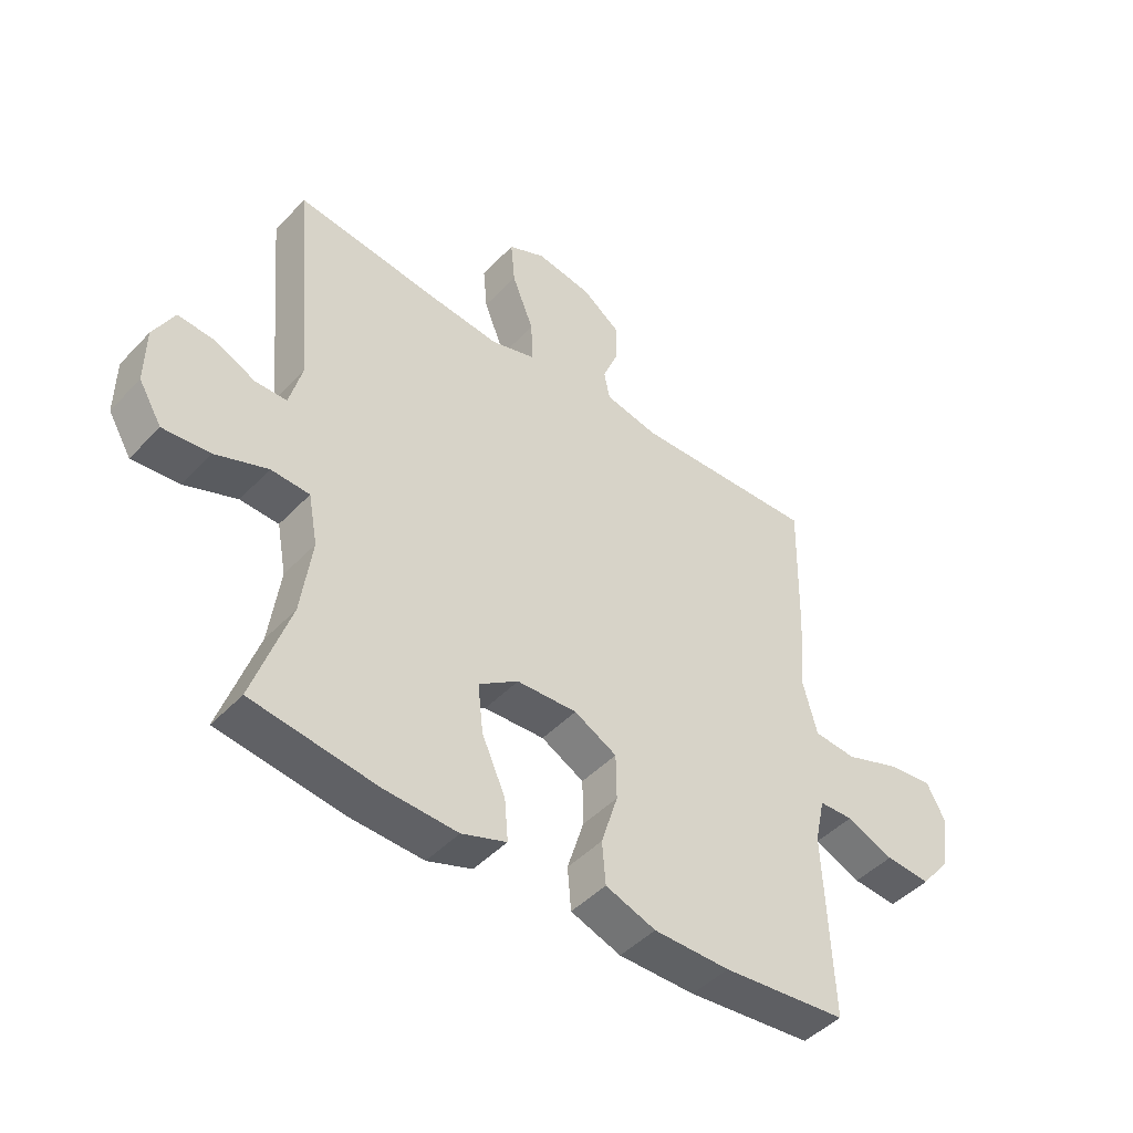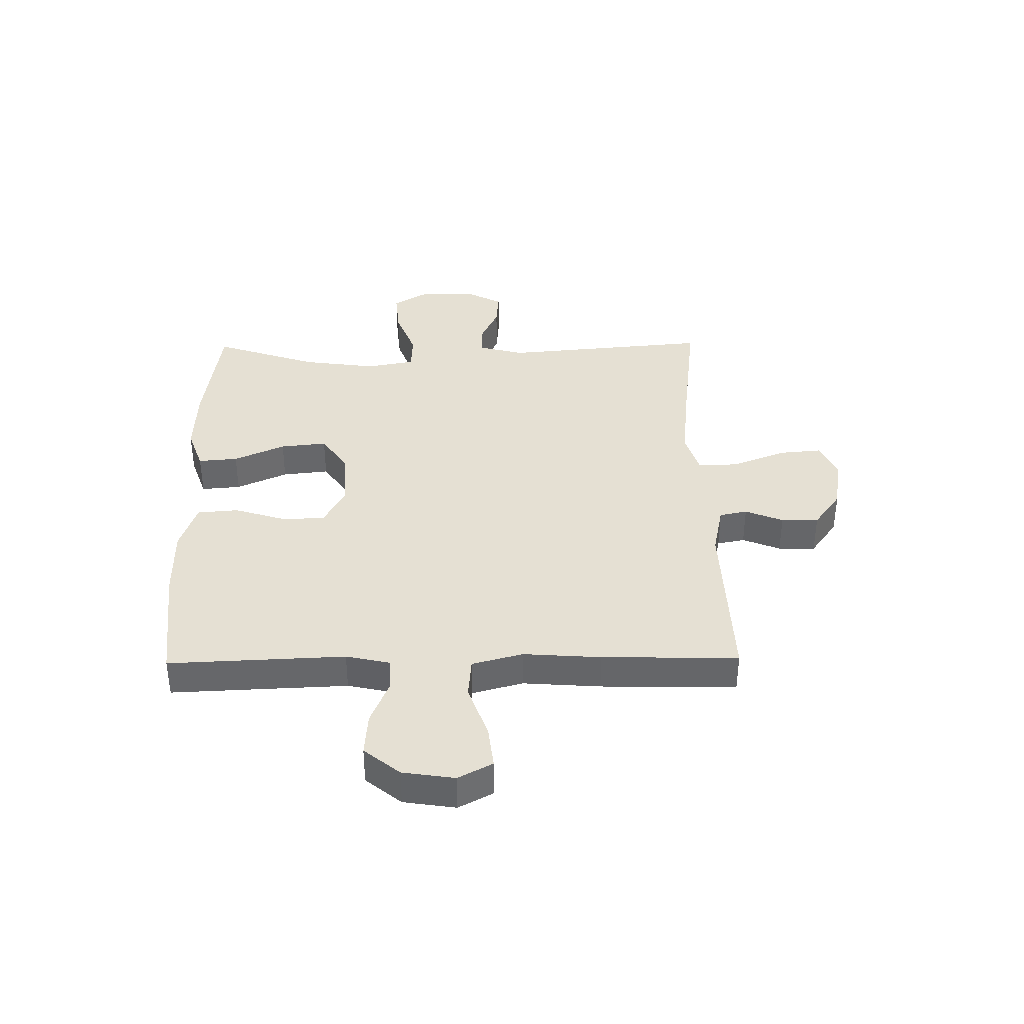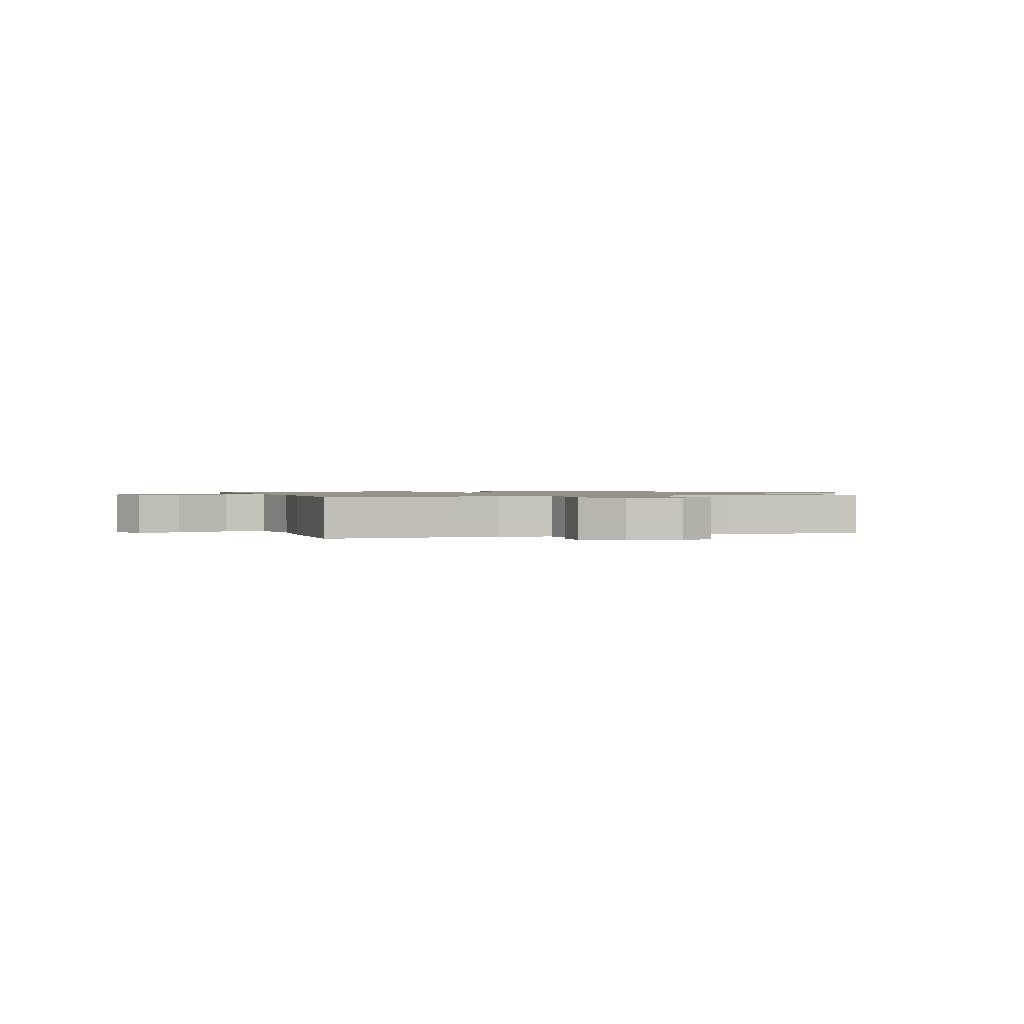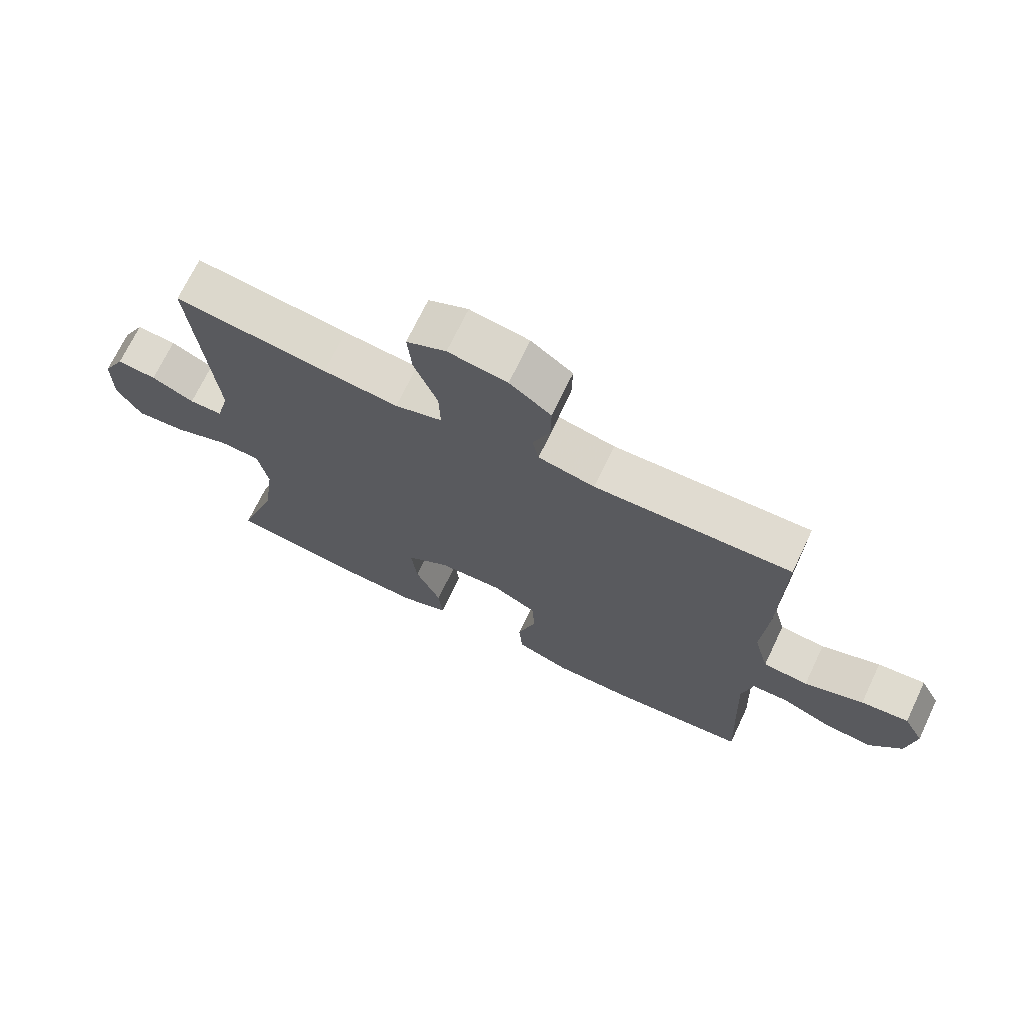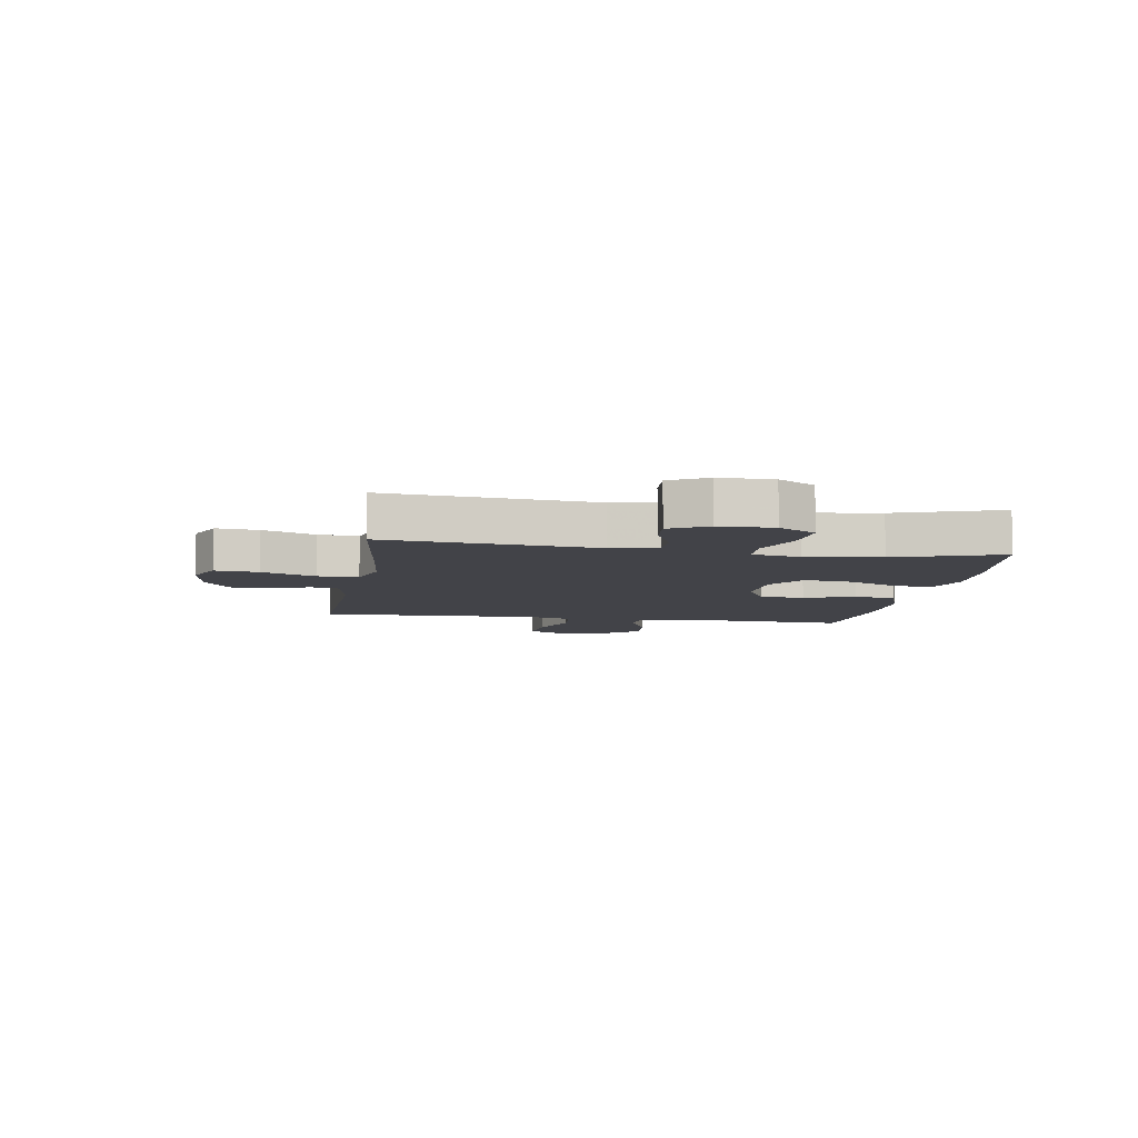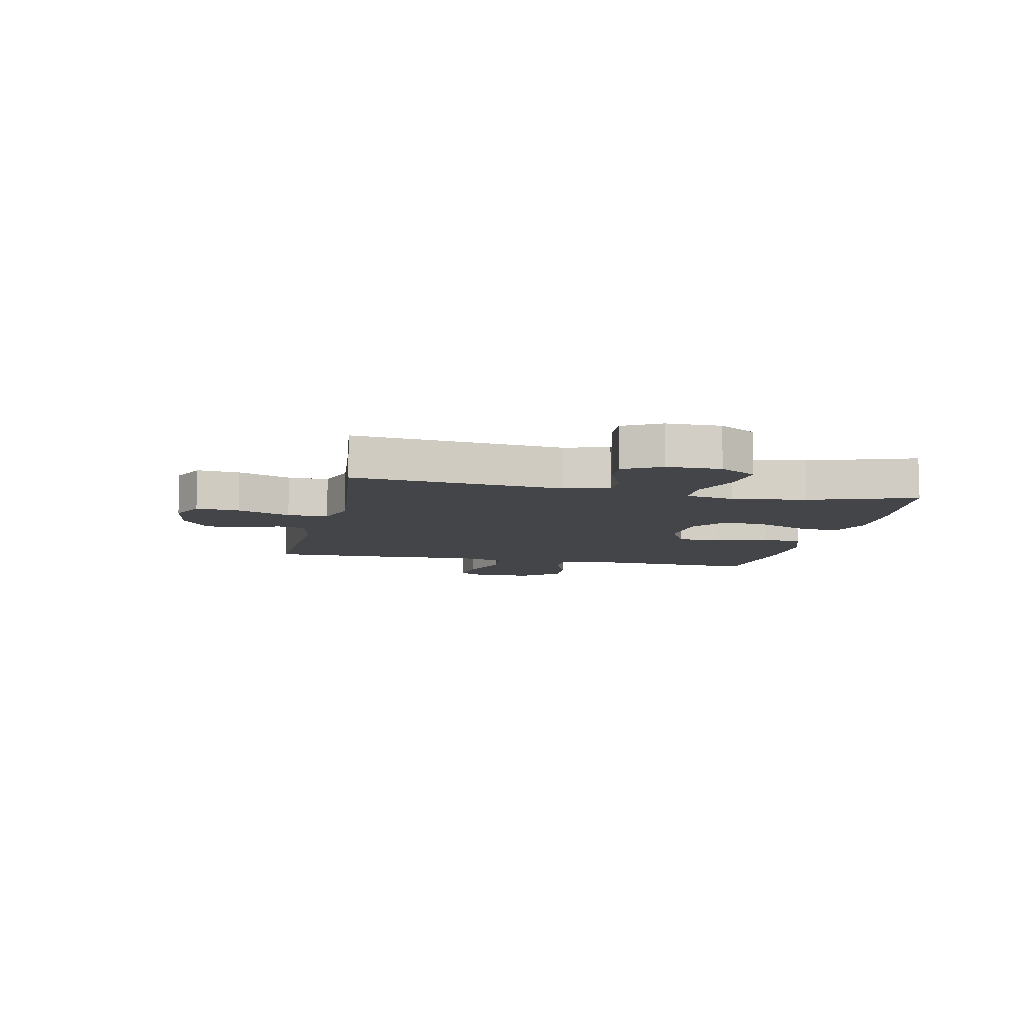
<metadata>
{"format":"obj","ext":"obj","renderer":"f3d","projection":"perspective","resolution":1024,"background":"white","views":[{"elev":-46.0,"azim":139.7,"up":"+Z"},{"elev":38.2,"azim":-90.8,"up":"+Y"},{"elev":1.1,"azim":-18.4,"up":"+Y"},{"elev":70.4,"azim":-154.5,"up":"+Z"},{"elev":-7.6,"azim":80.7,"up":"+Y"},{"elev":-8.6,"azim":77.7,"up":"+Y"}]}
</metadata>
<code>
v 0.5 0.07 0.5
v 0.467 0.07 0.133
v 0.488 0.07 0.053
v 0.541 0.07 0.052
v 0.609 0.07 0.084
v 0.672 0.07 0.089
v 0.707 0.07 0.023
v 0.708 0.07 -0.072
v 0.669 0.07 -0.137
v 0.59 0.07 -0.13
v 0.501 0.07 -0.096
v 0.436 0.07 -0.099
v 0.42 0.07 -0.184
v 0.438 0.07 -0.315
v 0.5 0.07 -0.5
v 0.289 0.07 -0.529
v 0.166 0.07 -0.534
v 0.09 0.07 -0.507
v 0.096 0.07 -0.437
v 0.136 0.07 -0.347
v 0.145 0.07 -0.265
v 0.078 0.07 -0.219
v -0.024 0.07 -0.214
v -0.096 0.07 -0.252
v -0.097 0.07 -0.329
v -0.069 0.07 -0.419
v -0.075 0.07 -0.491
v -0.16 0.07 -0.521
v -0.289 0.07 -0.521
v -0.5 0.07 -0.5
v -0.487 0.07 -0.188
v -0.504 0.07 -0.11
v -0.562 0.07 -0.108
v -0.642 0.07 -0.141
v -0.718 0.07 -0.147
v -0.769 0.07 -0.084
v -0.783 0.07 0.008
v -0.751 0.07 0.069
v -0.675 0.07 0.06
v -0.581 0.07 0.026
v -0.509 0.07 0.032
v -0.485 0.07 0.122
v -0.495 0.07 0.259
v -0.5 0.07 0.5
v -0.187 0.07 0.488
v -0.097 0.07 0.507
v -0.087 0.07 0.556
v -0.114 0.07 0.623
v -0.115 0.07 0.689
v -0.049 0.07 0.737
v 0.045 0.07 0.752
v 0.108 0.07 0.723
v 0.101 0.07 0.647
v 0.064 0.07 0.553
v 0.062 0.07 0.481
v 0.137 0.07 0.458
v 0.256 0.07 0.47
v 0.5 0 0.5
v 0.467 0 0.133
v 0.488 0 0.053
v 0.541 0 0.052
v 0.609 0 0.084
v 0.672 0 0.089
v 0.707 0 0.023
v 0.708 0 -0.072
v 0.669 0 -0.137
v 0.59 0 -0.13
v 0.501 0 -0.096
v 0.436 0 -0.099
v 0.42 0 -0.184
v 0.438 0 -0.315
v 0.5 0 -0.5
v 0.289 0 -0.529
v 0.166 0 -0.534
v 0.09 0 -0.507
v 0.096 0 -0.437
v 0.136 0 -0.347
v 0.145 0 -0.265
v 0.078 0 -0.219
v -0.024 0 -0.214
v -0.096 0 -0.252
v -0.097 0 -0.329
v -0.069 0 -0.419
v -0.075 0 -0.491
v -0.16 0 -0.521
v -0.289 0 -0.521
v -0.5 0 -0.5
v -0.487 0 -0.188
v -0.504 0 -0.11
v -0.562 0 -0.108
v -0.642 0 -0.141
v -0.718 0 -0.147
v -0.769 0 -0.084
v -0.783 0 0.008
v -0.751 0 0.069
v -0.675 0 0.06
v -0.581 0 0.026
v -0.509 0 0.032
v -0.485 0 0.122
v -0.495 0 0.259
v -0.5 0 0.5
v -0.187 0 0.488
v -0.097 0 0.507
v -0.087 0 0.556
v -0.114 0 0.623
v -0.115 0 0.689
v -0.049 0 0.737
v 0.045 0 0.752
v 0.108 0 0.723
v 0.101 0 0.647
v 0.064 0 0.553
v 0.062 0 0.481
v 0.137 0 0.458
v 0.256 0 0.47
f 52 53 54
f 51 52 54
f 50 51 54
f 49 50 54
f 48 49 54
f 47 48 54
f 46 47 54 55
f 45 46 55 56
f 44 45 56
f 43 44 56
f 42 43 56
f 38 39 40
f 37 38 40
f 36 37 40
f 35 36 40
f 34 35 40
f 33 34 40
f 32 33 40 41
f 42 56 57
f 41 42 57
f 32 41 57
f 31 32 57
f 29 30 31
f 28 29 31
f 27 28 31
f 26 27 31
f 25 26 31
f 18 19 20
f 17 18 20
f 16 17 20
f 15 16 20
f 14 15 20
f 13 14 20 21
f 12 13 21 22
f 9 10 11
f 8 9 11
f 7 8 11
f 6 7 11
f 5 6 11
f 4 5 11
f 3 4 11 12
f 12 22 23
f 3 12 23
f 2 3 23
f 2 23 24
f 1 2 24
f 57 1 24
f 31 57 24
f 24 25 31
f 111 110 109
f 111 109 108
f 111 108 107
f 111 107 106
f 111 106 105
f 111 105 104
f 112 111 104 103
f 113 112 103 102
f 113 102 101
f 113 101 100
f 113 100 99
f 97 96 95
f 97 95 94
f 97 94 93
f 97 93 92
f 97 92 91
f 97 91 90
f 98 97 90 89
f 114 113 99
f 114 99 98
f 114 98 89
f 114 89 88
f 88 87 86
f 88 86 85
f 88 85 84
f 88 84 83
f 88 83 82
f 77 76 75
f 77 75 74
f 77 74 73
f 77 73 72
f 77 72 71
f 78 77 71 70
f 79 78 70 69
f 68 67 66
f 68 66 65
f 68 65 64
f 68 64 63
f 68 63 62
f 68 62 61
f 69 68 61 60
f 80 79 69
f 80 69 60
f 80 60 59
f 81 80 59
f 81 59 58
f 81 58 114
f 81 114 88
f 88 82 81
f 1 58 59 2
f 2 59 60 3
f 3 60 61 4
f 4 61 62 5
f 5 62 63 6
f 6 63 64 7
f 7 64 65 8
f 8 65 66 9
f 9 66 67 10
f 10 67 68 11
f 11 68 69 12
f 12 69 70 13
f 13 70 71 14
f 14 71 72 15
f 15 72 73 16
f 16 73 74 17
f 17 74 75 18
f 18 75 76 19
f 19 76 77 20
f 20 77 78 21
f 21 78 79 22
f 22 79 80 23
f 23 80 81 24
f 24 81 82 25
f 25 82 83 26
f 26 83 84 27
f 27 84 85 28
f 28 85 86 29
f 29 86 87 30
f 30 87 88 31
f 31 88 89 32
f 32 89 90 33
f 33 90 91 34
f 34 91 92 35
f 35 92 93 36
f 36 93 94 37
f 37 94 95 38
f 38 95 96 39
f 39 96 97 40
f 40 97 98 41
f 41 98 99 42
f 42 99 100 43
f 43 100 101 44
f 44 101 102 45
f 45 102 103 46
f 46 103 104 47
f 47 104 105 48
f 48 105 106 49
f 49 106 107 50
f 50 107 108 51
f 51 108 109 52
f 52 109 110 53
f 53 110 111 54
f 54 111 112 55
f 55 112 113 56
f 56 113 114 57
f 57 114 58 1

</code>
